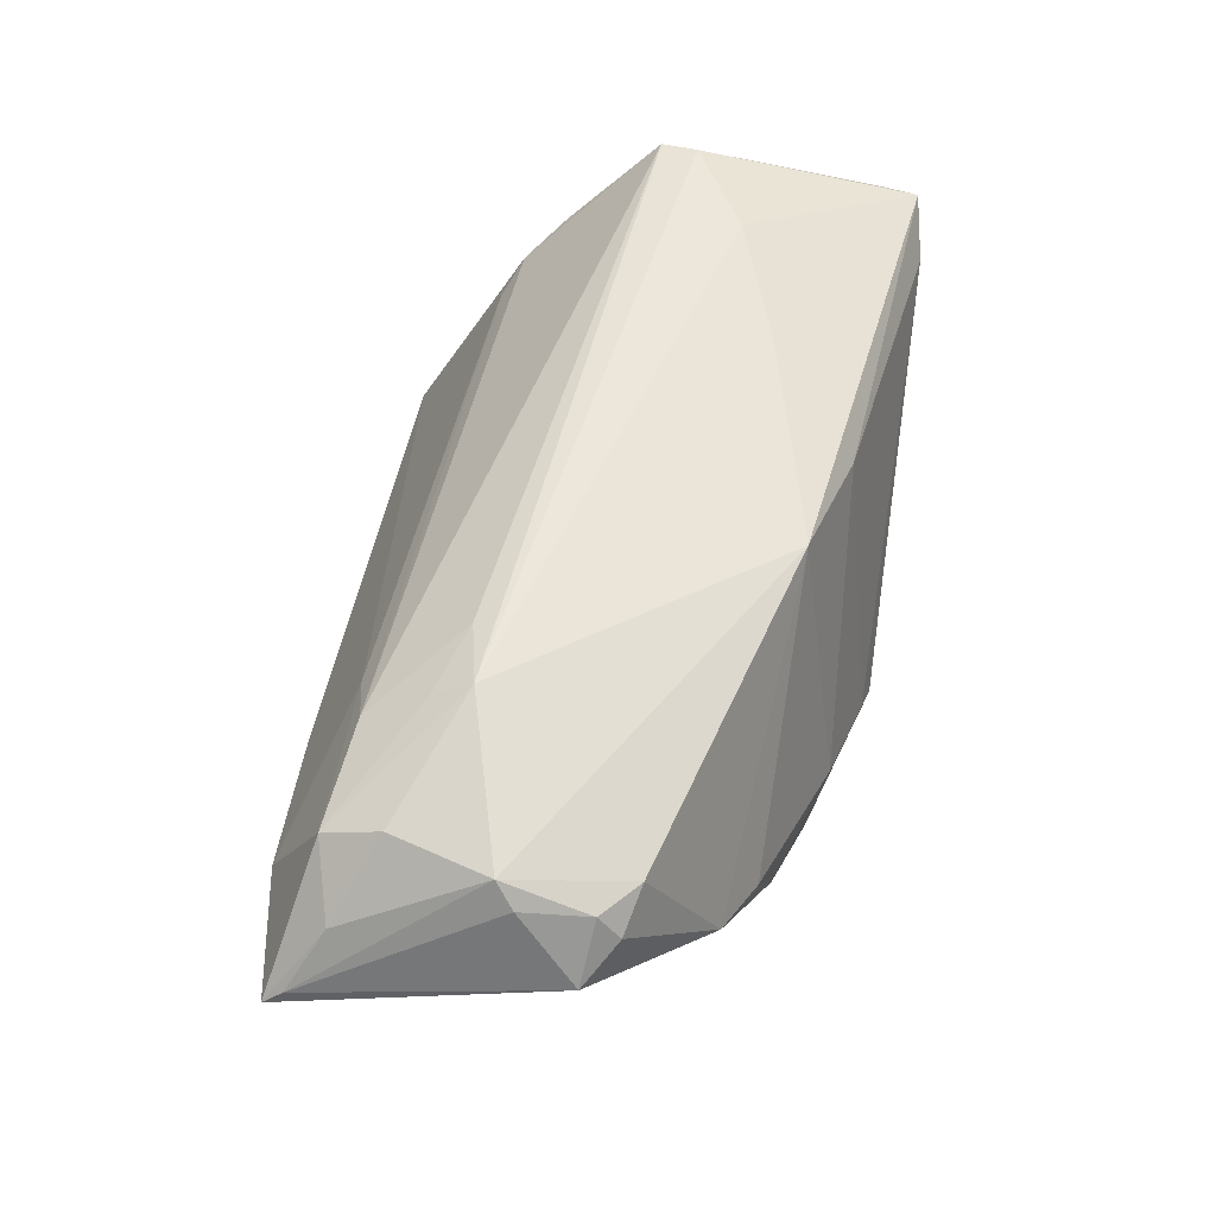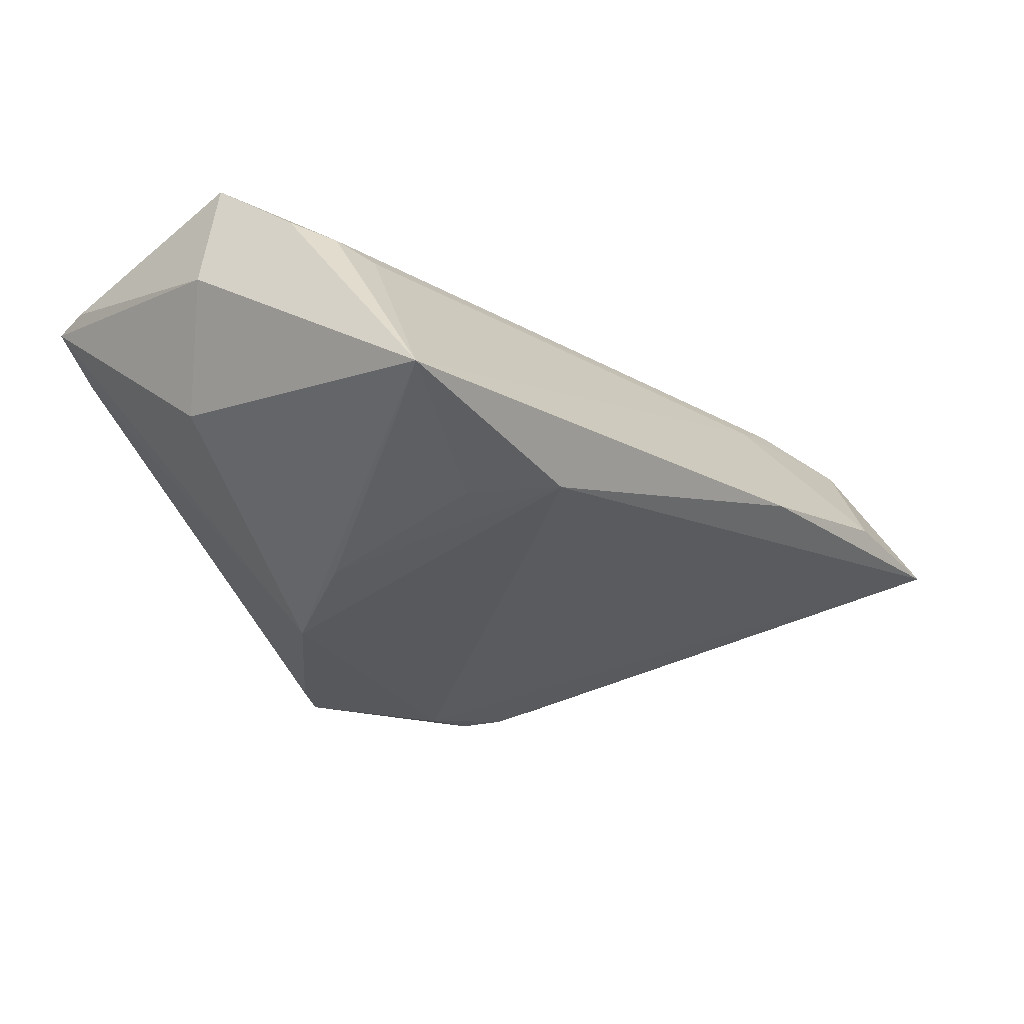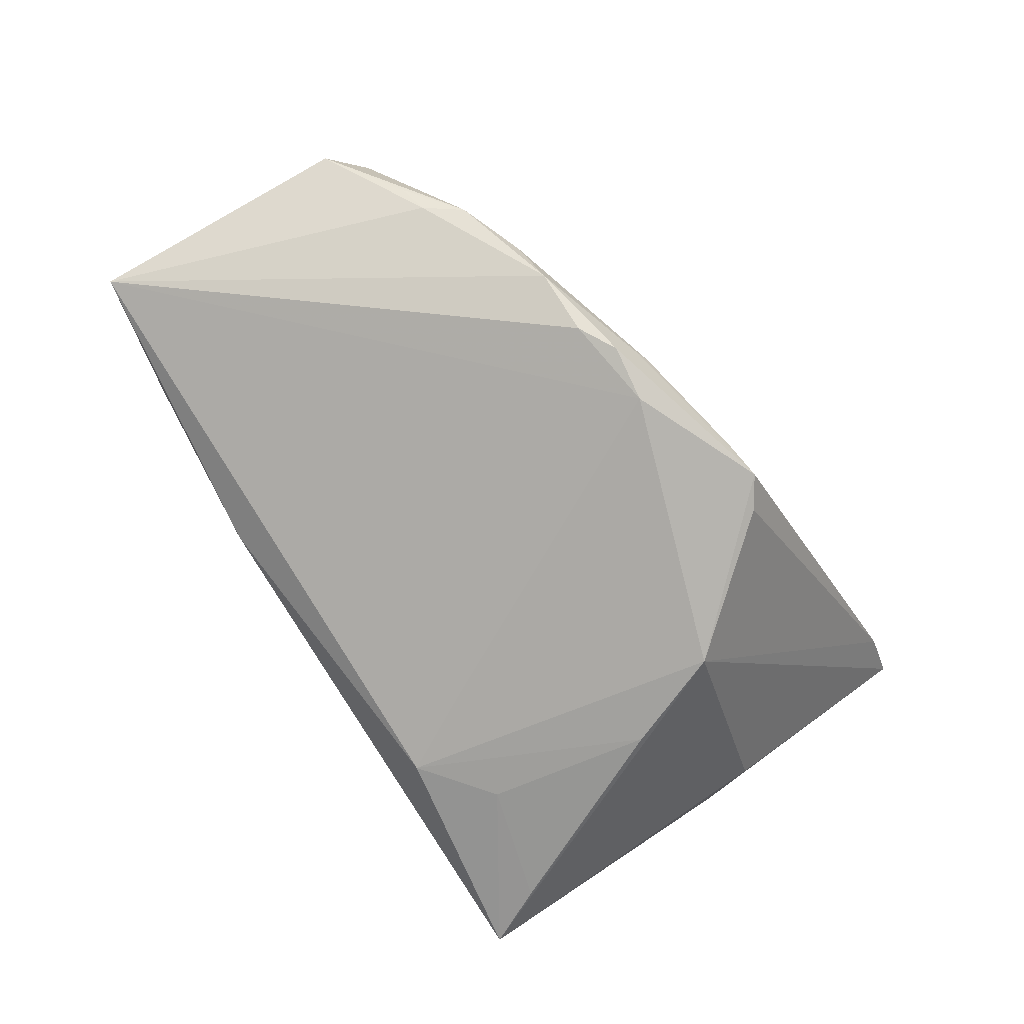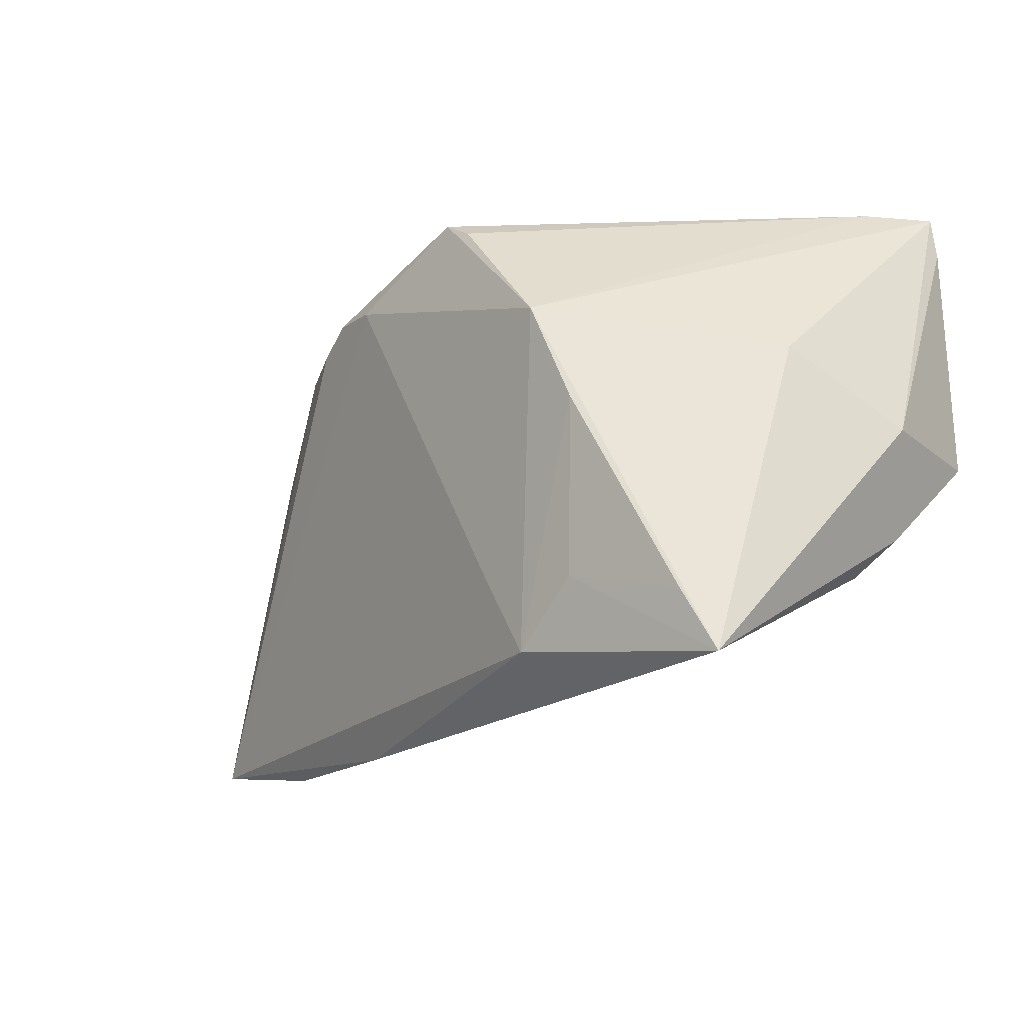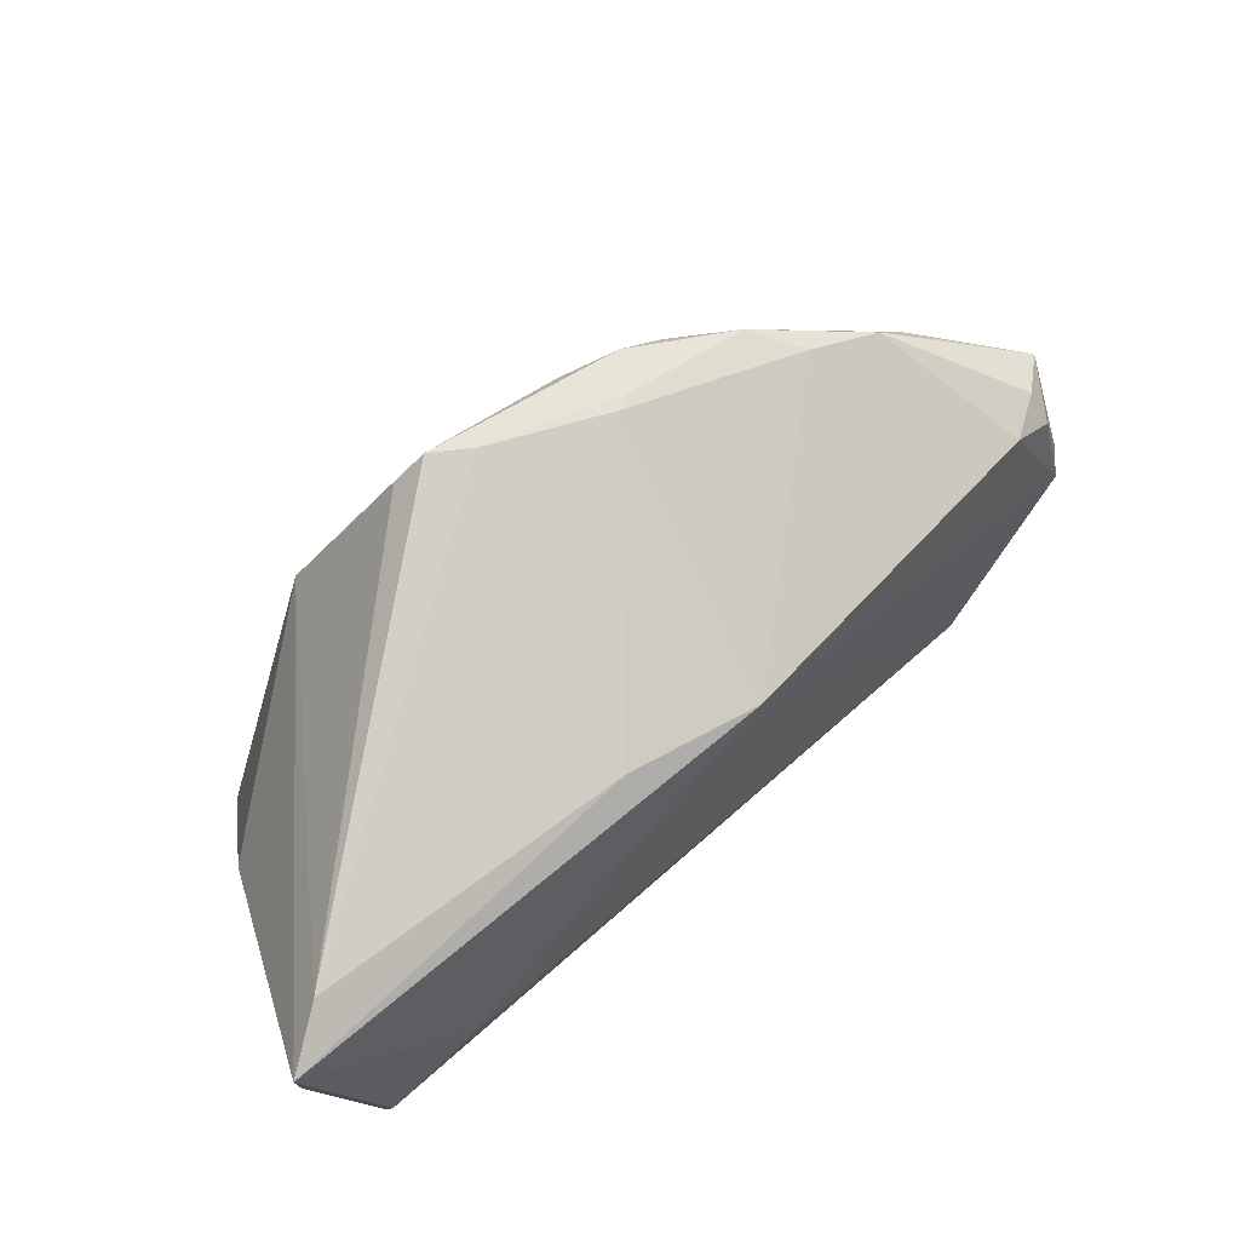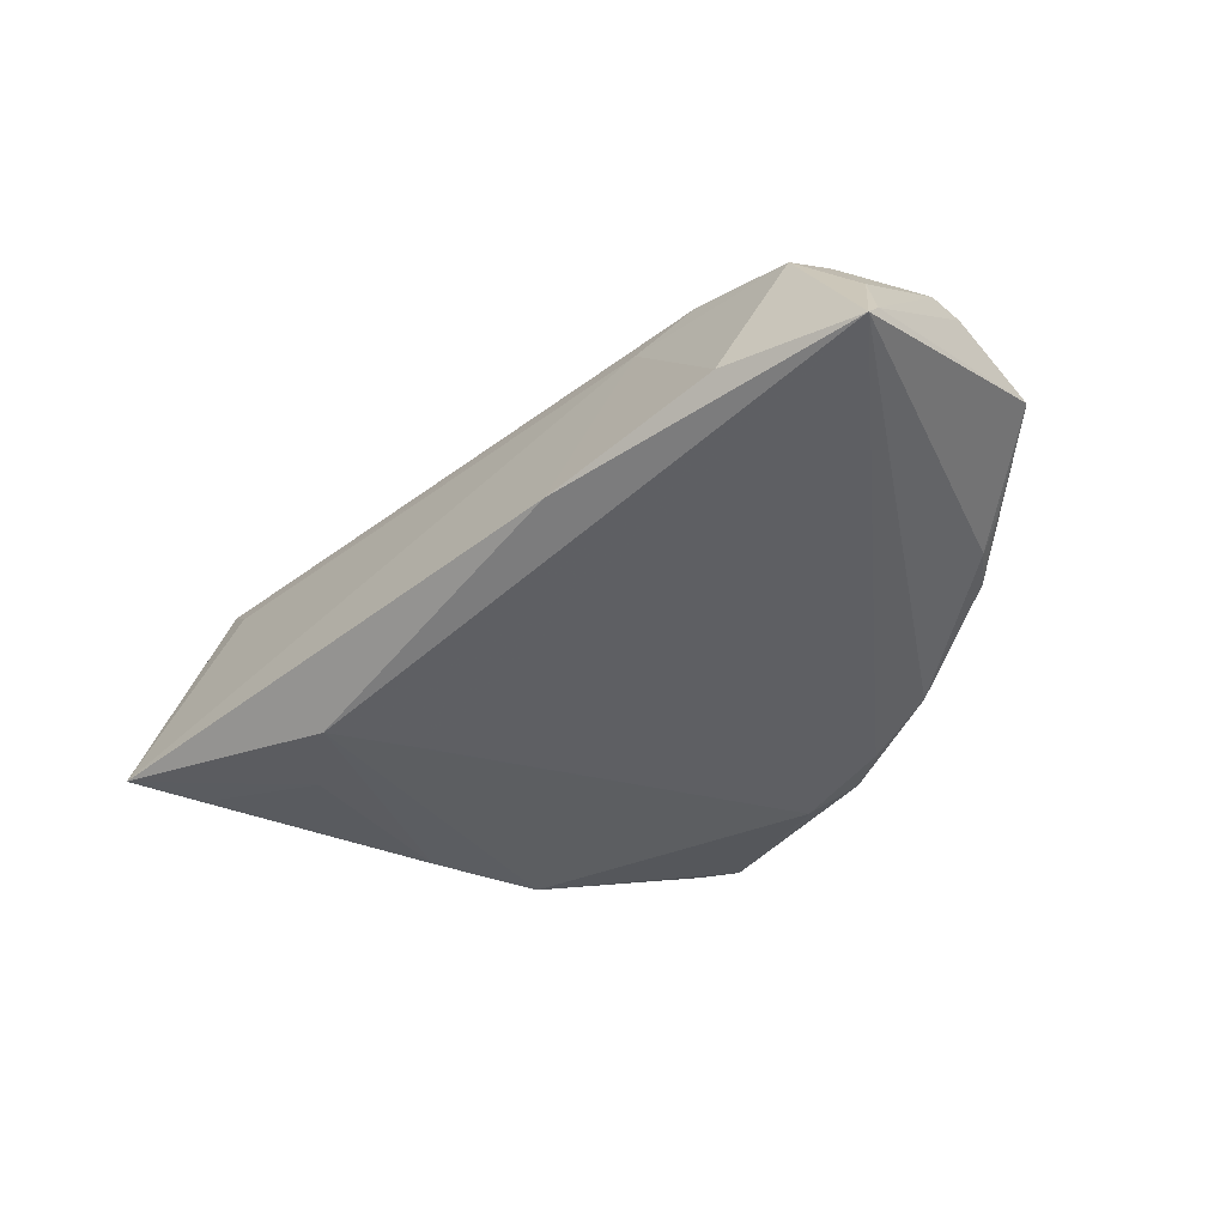
<metadata>
{"format":"obj","ext":"obj","renderer":"f3d","projection":"perspective","resolution":1024,"background":"white","views":[{"elev":53.2,"azim":98.2,"up":"+Z"},{"elev":-35.3,"azim":-44.3,"up":"+Z"},{"elev":-73.2,"azim":123.1,"up":"+Z"},{"elev":-20.0,"azim":-138.6,"up":"+Y"},{"elev":79.8,"azim":-41.1,"up":"+Y"},{"elev":-27.6,"azim":41.2,"up":"+Z"}]}
</metadata>
<code>
v 0.05447 -0.002224 0.01447
v 0.0159 0.02678 -0.01375
v 0.002622 0.02988 -0.01932
v -0.01216 -0.0265 -0.02023
v -0.006576 -0.01616 -0.02033
v -0.00163 0.03071 -0.02204
v 0.04807 -0.02273 0.01362
v -0.01817 0.01504 0.01956
v 0.03483 -0.02124 0.01492
v -0.04671 -0.001318 0.02114
v 0.02471 0.02201 -0.01752
v 0.04613 0.01263 -0.003625
v 0.04837 0.009487 0.01264
v -0.04251 0.03082 0.01058
v -0.006965 0.02535 0.01338
v 0.04304 0.01704 -0.004475
v -0.04832 -0.001097 0.005574
v 0.05759 0.004398 0.006281
v -0.01804 0.01308 -0.02515
v 0.0601 -0.0273 -0.0002306
v 0.05325 0.00802 0.009603
v 0.05965 -0.02498 0.001641
v 0.04911 0.01142 -0.0004259
v -0.0417 0.007177 -0.007138
v 0.05564 -0.02079 0.008466
v 0.05306 0.005532 0.01295
v 0.0338 -0.009414 0.02166
v -0.005382 0.02829 -0.02239
v 0.02821 -0.02278 0.01133
v 0.02588 -0.01101 0.02079
v 0.04856 -0.0159 0.0163
v 0.04424 -0.02997 -0.0008706
v -0.03915 -0.0313 -0.01974
v -0.04011 -0.01716 0.006531
v 0.01772 0.02618 -0.01463
v -0.03382 0.00968 0.02166
v -0.04355 -0.01228 0.01055
v 0.02033 0.02466 -0.0189
v -0.04571 0.003099 0.02166
v 0.03558 0.02032 -0.007267
v 0.02372 -0.0313 -0.00757
v 0.03408 -0.01386 0.01935
v -0.04889 0.02965 0.01508
v -0.0205 -0.01946 -0.02158
v -0.02307 0.0007898 -0.02417
v -0.04917 0.02487 0.01566
v 0.03177 0.02163 -0.01291
v -0.03588 -0.01938 0.004124
v 0.007856 0.02146 0.0166
v 0.01391 0.02385 -0.02088
v 0.05273 -0.004262 0.01714
v -0.03516 -0.02372 -0.0209
f 20 4 5
f 45 52 33
f 4 45 19
f 45 33 19
f 15 43 49
f 20 5 50
f 50 19 6
f 50 5 4
f 4 19 50
f 44 45 4
f 44 52 45
f 4 33 44
f 44 33 52
f 49 27 51
f 6 19 28
f 43 19 24
f 24 19 33
f 17 43 24
f 24 33 17
f 43 15 14
f 6 28 14
f 14 19 43
f 14 28 19
f 49 51 13
f 2 15 49
f 49 40 2
f 12 18 20
f 34 33 48
f 34 48 9
f 20 32 41
f 41 4 20
f 41 33 4
f 8 27 49
f 8 36 27
f 49 43 8
f 43 36 8
f 34 9 10
f 16 40 49
f 49 13 16
f 15 2 3
f 6 14 3
f 3 14 15
f 6 3 35
f 35 3 2
f 33 41 29
f 29 41 32
f 29 48 33
f 29 9 48
f 22 1 51
f 22 25 20
f 51 25 22
f 20 18 22
f 18 1 22
f 26 13 51
f 51 1 26
f 26 1 18
f 27 36 39
f 39 10 27
f 39 36 43
f 27 10 30
f 30 10 9
f 17 33 37
f 37 10 17
f 37 33 34
f 34 10 37
f 46 43 17
f 17 10 46
f 46 39 43
f 10 39 46
f 18 16 21
f 21 16 13
f 21 26 18
f 13 26 21
f 18 12 23
f 23 16 18
f 12 16 23
f 38 50 6
f 6 35 38
f 47 2 40
f 47 35 2
f 47 38 35
f 40 16 47
f 47 16 12
f 47 12 20
f 20 25 7
f 7 32 20
f 7 29 32
f 9 29 7
f 27 30 42
f 42 30 9
f 42 7 27
f 9 7 42
f 11 47 20
f 38 47 11
f 20 50 11
f 50 38 11
f 31 25 51
f 31 7 25
f 31 51 27
f 27 7 31

</code>
